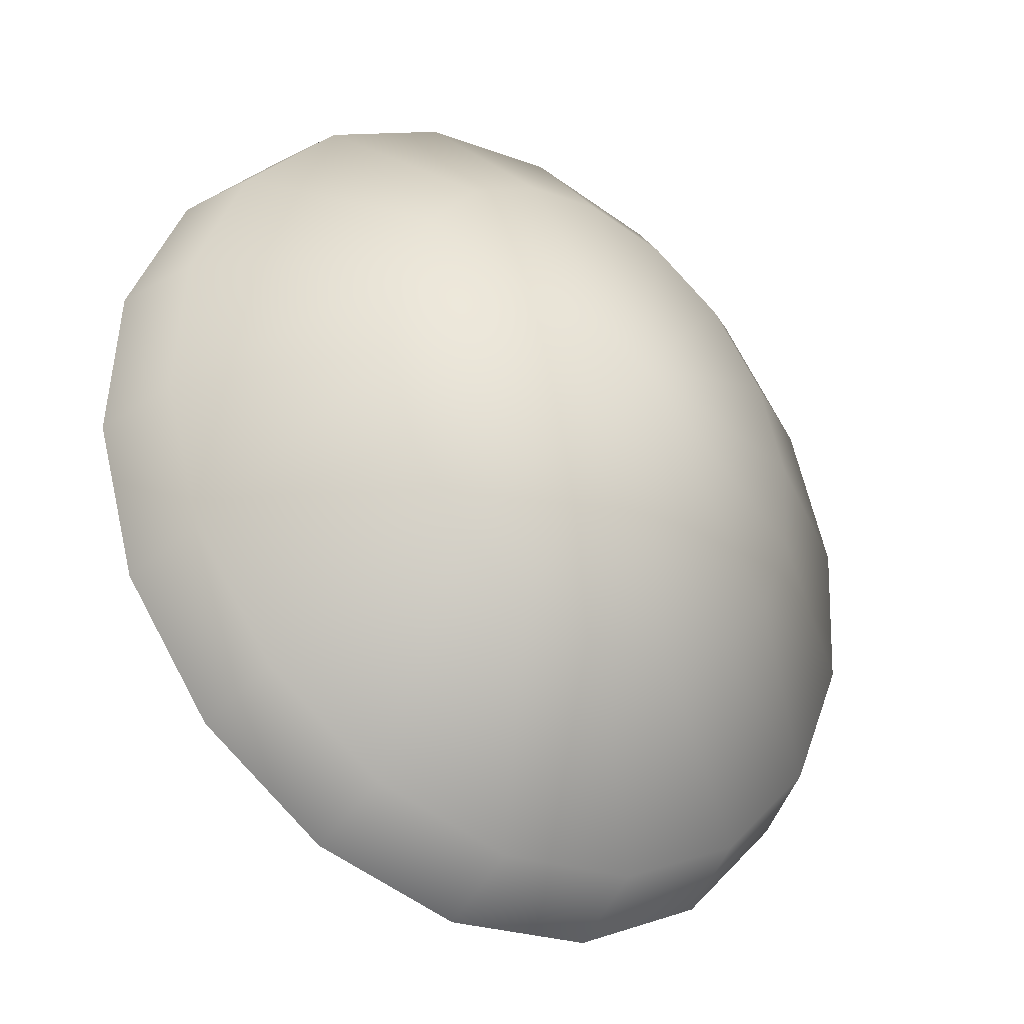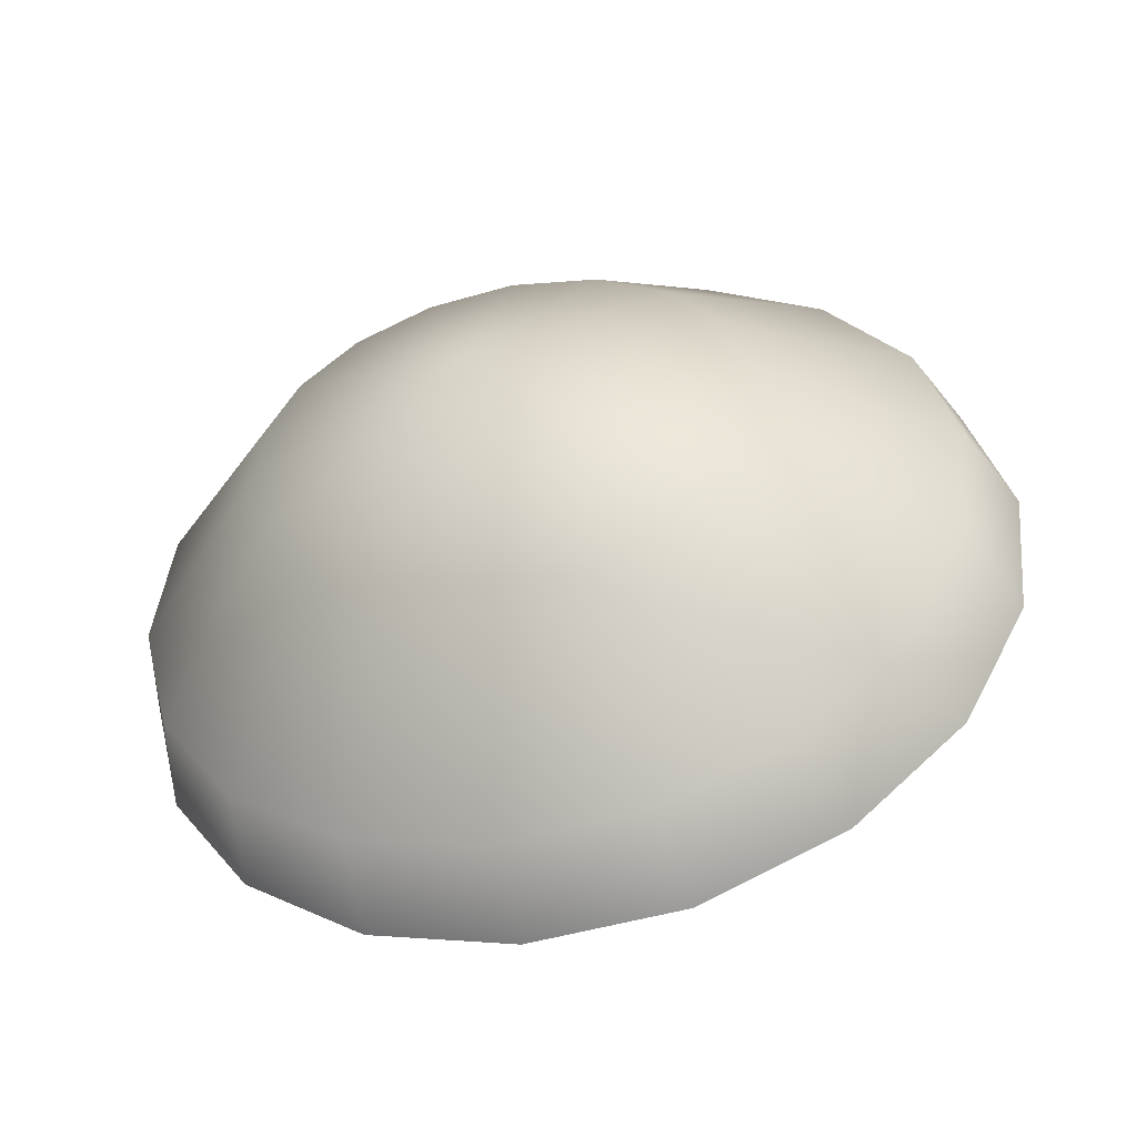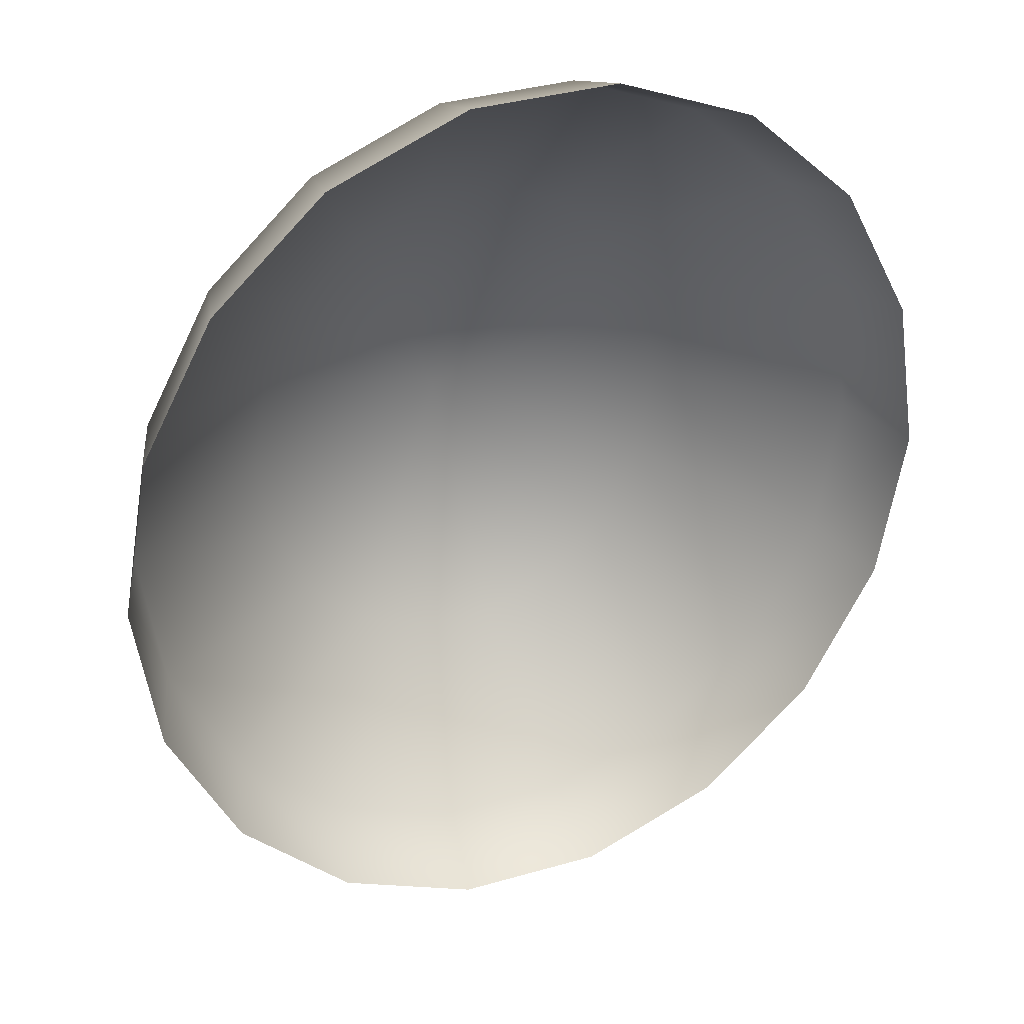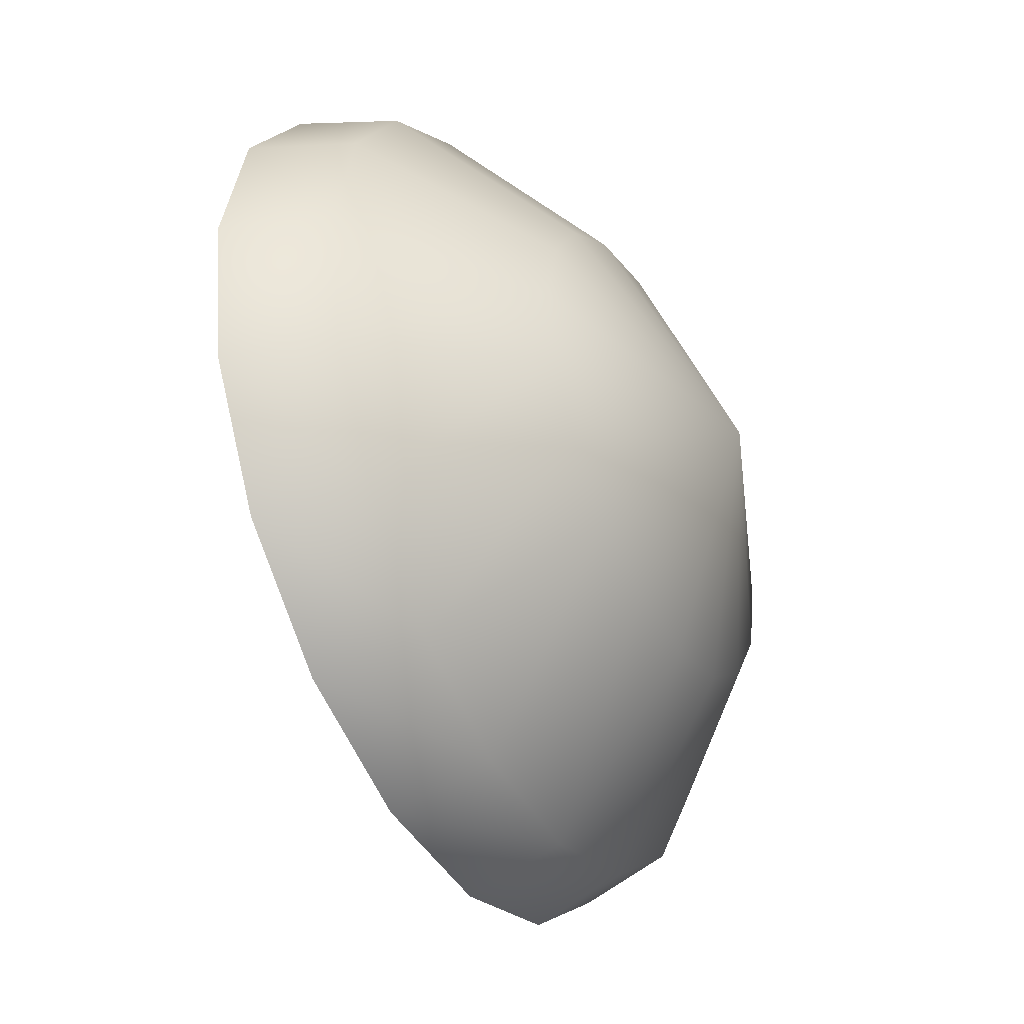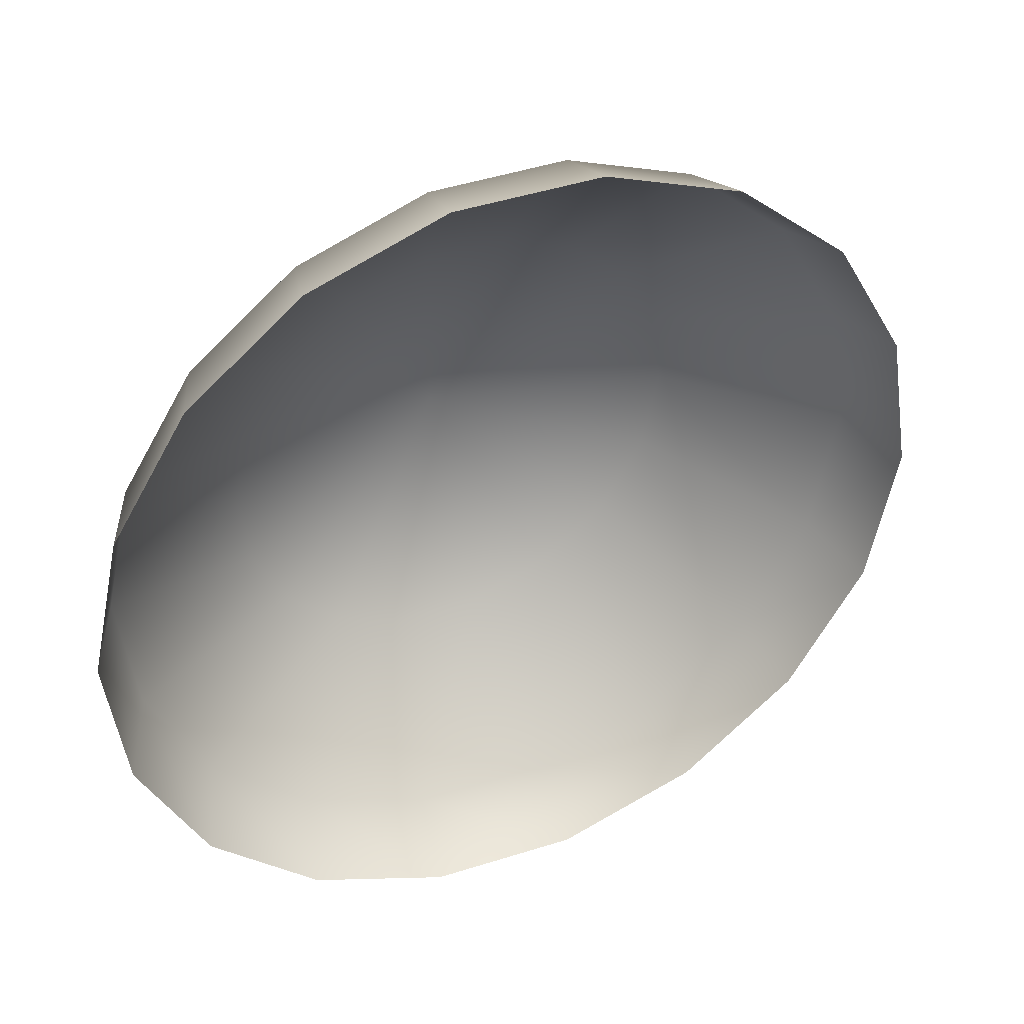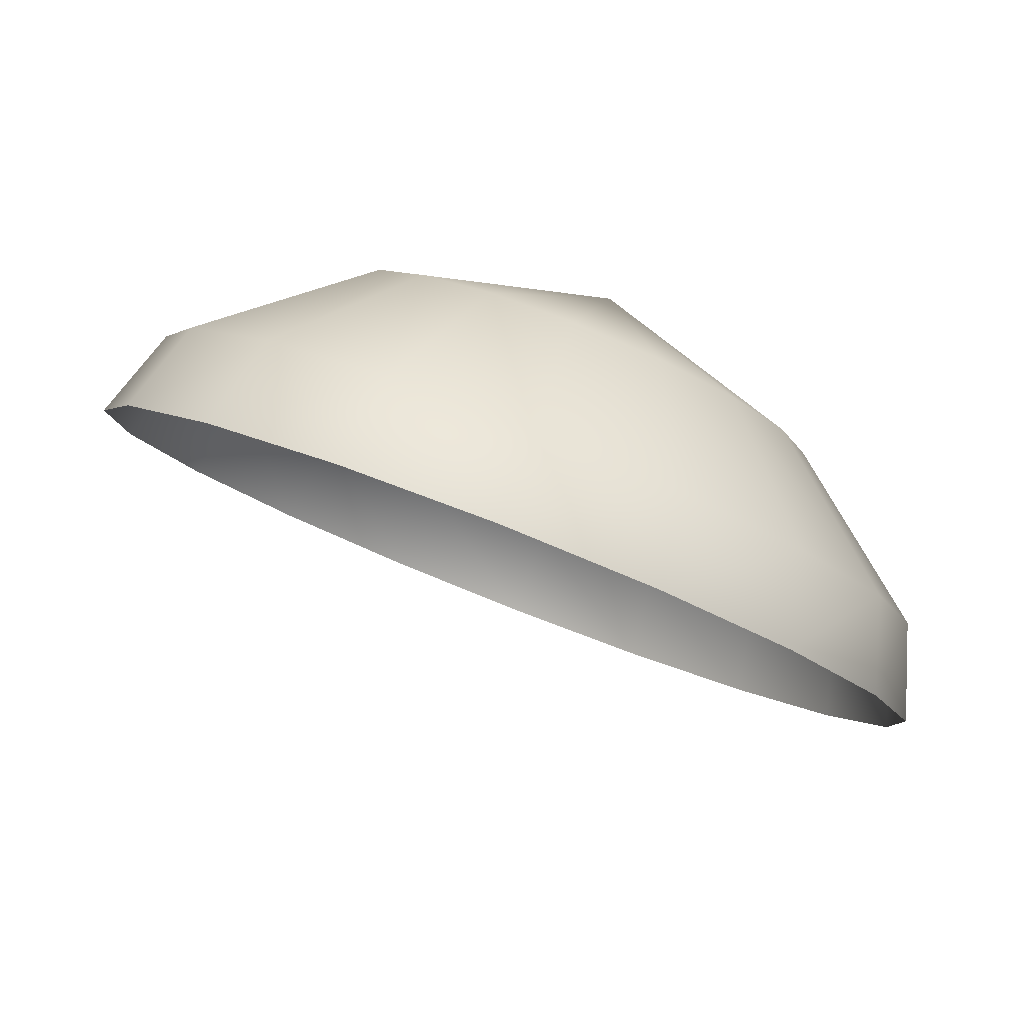
<metadata>
{"format":"obj","ext":"obj","renderer":"f3d","projection":"perspective","resolution":1024,"background":"white","views":[{"elev":-5.0,"azim":-33.8,"up":"+Y"},{"elev":54.0,"azim":-53.6,"up":"+Z"},{"elev":6.5,"azim":157.3,"up":"+Y"},{"elev":66.4,"azim":-98.3,"up":"+Y"},{"elev":-38.1,"azim":-51.3,"up":"+Z"},{"elev":5.2,"azim":60.9,"up":"+Z"}]}
</metadata>
<code>
g SplitterTurretMesh_03
v 0.2284 2.463 0.9985
v 0.1218 2.401 1.027
v 0.0676 2.579 1.084
v 0.1291 2.615 1.068
v 0.1767 2.674 1.042
v 0.3076 2.559 0.9551
v 0.2034 2.748 1.009
v 0.3498 2.676 0.9023
v 0.2038 2.829 0.9728
v 0.3496 2.801 0.8467
v 0.1776 2.903 0.9394
v 0.3073 2.919 0.7954
v 0.1297 2.962 0.9131
v 0.2281 3.015 0.7541
v 0.06818 2.999 0.8967
v 0.1216 3.078 0.7274
v 0.0007384 3.011 0.8913
v 0.0007915 3.1 0.7181
v -0.06644 2.998 0.8969
v -0.12 3.078 0.7274
v -0.1276 2.961 0.9133
v -0.2265 3.015 0.7541
v -0.1754 2.903 0.9395
v -0.3058 2.919 0.7954
v -0.2018 2.828 0.9728
v -0.3481 2.801 0.8467
v -0.2019 2.748 1.009
v -0.3483 2.676 0.9022
v -0.1755 2.674 1.042
v -0.3061 2.559 0.9551
v -0.1276 2.615 1.068
v -0.2269 2.463 0.9985
v -0.06628 2.579 1.084
v -0.1203 2.401 1.027
v 0.0007384 2.567 1.09
v 0.0007915 2.38 1.037
v 0.0007915 2.819 1.063
v 0.2453 2.409 0.9281
v 0.3302 2.512 0.8821
v 0.3754 2.638 0.8256
v 0.3754 2.772 0.7655
v 0.3302 2.898 0.709
v 0.2453 3.001 0.663
v 0.1309 3.068 0.6329
v 0.0007915 3.092 0.6225
v -0.1293 3.068 0.6329
v -0.2438 3.001 0.663
v -0.3287 2.898 0.709
v -0.3739 2.772 0.7655
v -0.3739 2.638 0.8256
v -0.3287 2.512 0.8821
v -0.2438 2.409 0.9281
v -0.1293 2.342 0.9581
v 0.0007915 2.318 0.9686
v 0.1309 2.342 0.9581
g SplitterTurretMesh_03_0
f 3 2 1
f 4 3 1
f 6 5 4
f 1 6 4
f 8 7 5
f 6 8 5
f 10 9 7
f 8 10 7
f 12 11 9
f 10 12 9
f 14 13 11
f 12 14 11
f 16 15 13
f 14 16 13
f 18 17 15
f 16 18 15
f 20 19 17
f 18 20 17
f 22 21 19
f 20 22 19
f 24 23 21
f 22 24 21
f 26 25 23
f 24 26 23
f 28 27 25
f 26 28 25
f 30 29 27
f 28 30 27
f 32 31 29
f 30 32 29
f 34 33 31
f 32 34 31
f 36 35 33
f 34 36 33
f 2 3 35
f 36 2 35
f 4 37 3
f 5 37 4
f 7 37 5
f 9 37 7
f 11 37 9
f 13 37 11
f 15 37 13
f 17 37 15
f 19 37 17
f 21 37 19
f 23 37 21
f 25 37 23
f 27 37 25
f 29 37 27
f 31 37 29
f 33 37 31
f 35 37 33
f 3 37 35
f 6 1 38
f 39 6 38
f 8 6 39
f 40 8 39
f 10 8 40
f 41 10 40
f 12 10 41
f 42 12 41
f 14 12 42
f 43 14 42
f 16 14 43
f 44 16 43
f 18 16 44
f 45 18 44
f 20 18 45
f 46 20 45
f 22 20 46
f 47 22 46
f 24 22 47
f 48 24 47
f 26 24 48
f 49 26 48
f 28 26 49
f 50 28 49
f 30 28 50
f 51 30 50
f 32 30 51
f 52 32 51
f 34 32 52
f 53 34 52
f 36 34 53
f 54 36 53
f 2 36 54
f 55 2 54
f 1 2 55
f 38 1 55

</code>
